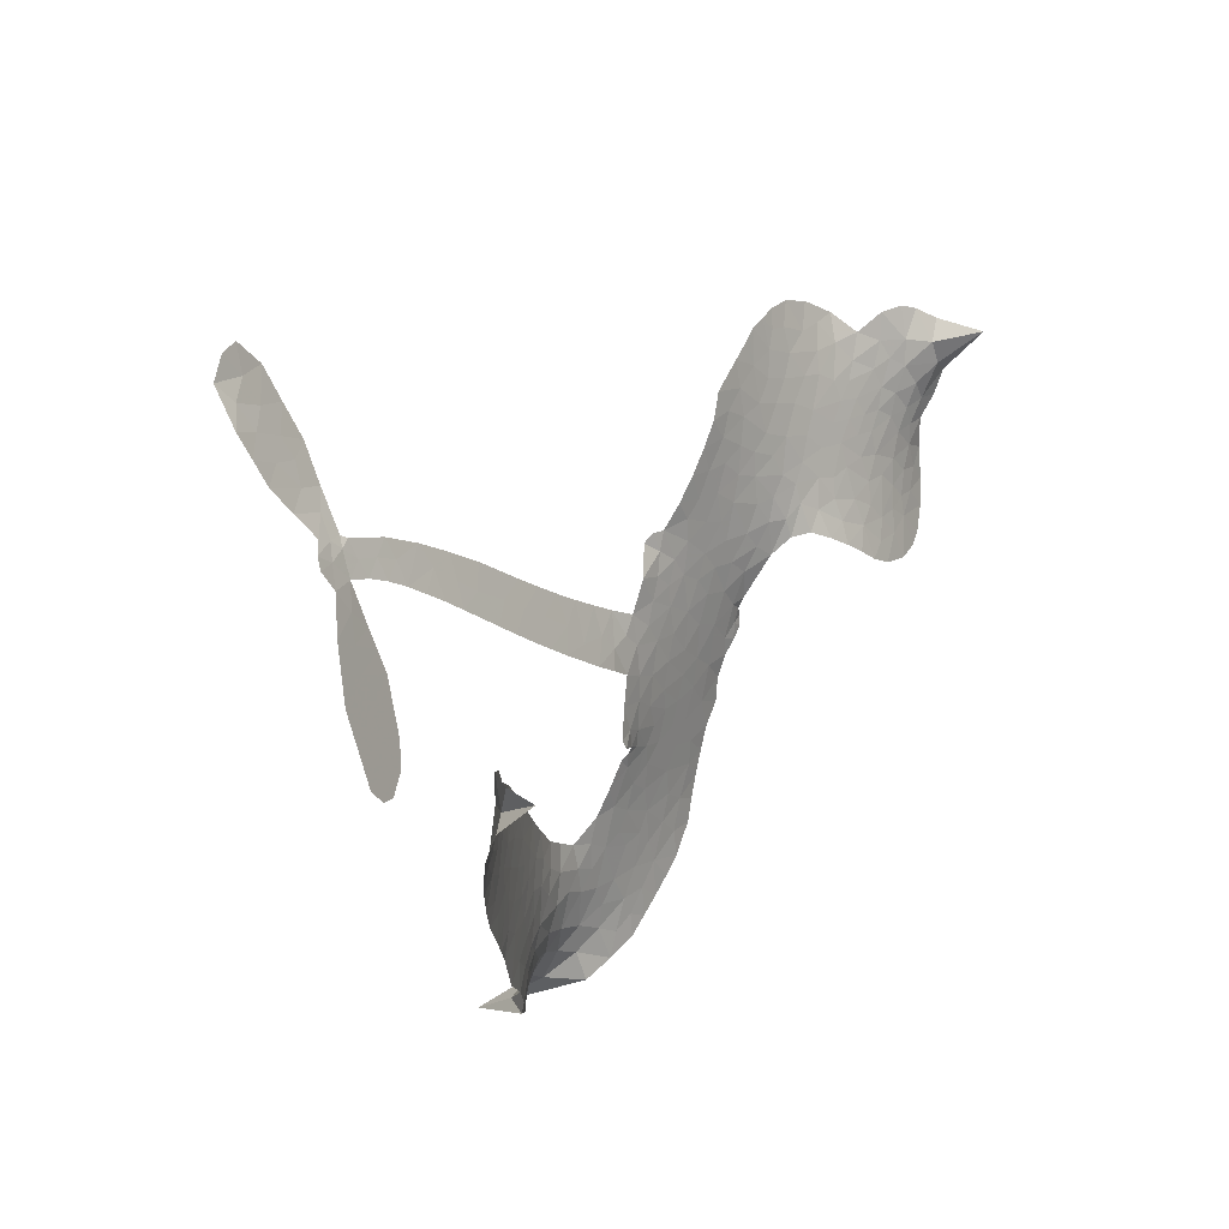
<metadata>
{"format":"obj","ext":"obj","renderer":"f3d","projection":"perspective","resolution":1024,"background":"white","views":[{"elev":-9.4,"azim":118.8,"up":"+Y"}]}
</metadata>
<code>
v -6.906 0.7158 0.2257
v -6.872 0.786 0.2142
v -6.823 0.8453 0.1893
v -6.835 0.9072 0.1564
v -6.821 0.9618 0.1258
v -6.773 1.028 0
v -6.724 1.065 0.102
v -6.674 1.081 0.135
v -6.63 1.079 0.1547
v -6.572 1.052 0.1819
v -6.52 0.9951 0.2241
v -6.445 1.031 0.2597
v -6.348 1.036 0.2811
v -6.271 1.02 0.2947
v -6.214 0.9881 0.3046
v -6.146 0.927 0.3194
v -6.044 0.76 0.357
v -6.046 0.6951 0.3705
v -5.996 0.4457 0.4716
v -5.97 0.4352 0.486
v -5.956 0.4123 0.5
v -5.953 0.2539 0.5272
v -5.442 0.2968 0.6118
v -5.067 0.2881 0.6795
v -5.05 0.2926 0.6864
v -4.968 0.4696 0.7179
v -4.85 0.5952 0.7338
v -4.773 0.622 0.7382
v -4.735 0.5897 0.741
v -4.723 0.5297 0.75
v -4.77 0.443 0.73
v -4.858 0.3524 0.7164
v -4.987 0.2727 0.6913
v -4.977 0.2386 0.6867
v -4.985 0.2093 0.6845
v -5.031 0.1771 0.6806
v -5.038 0.08283 0.6797
v -5.069 -0.04712 0.6797
v -5.161 -0.1991 0.6797
v -5.205 -0.2176 0.6797
v -5.241 -0.2048 0.6797
v -5.266 -0.1491 0.6797
v -5.261 -0.08694 0.6797
v -5.212 0.03994 0.6797
v -5.077 0.2064 0.6784
v -5.962 0.1212 0.5463
v -5.992 -0.02151 0.5748
v -6.016 -0.03674 0.5774
v -6.06 -0.02605 0.5876
v -6.065 -0.04199 0.6008
v -6.053 -0.05682 0.6103
v -6.044 -0.1815 0.669
v -5.996 -0.2465 0.7013
v -5.882 -0.2457 0.6935
v -5.558 -0.1786 0.5832
v -5.458 -0.1672 0.546
v -5.367 -0.1711 0.5055
v -5.31 -0.1542 0.4795
v -5.132 -0.1812 0.3786
v -5.081 -0.2152 0.324
v -5.064 -0.2527 0.25
v -5.086 -0.3019 0.3476
v -5.141 -0.351 0.4048
v -5.378 -0.458 0.5381
v -5.574 -0.5133 0.6229
v -5.668 -0.5634 0.662
v -5.762 -0.5742 0.6969
v -5.931 -0.6136 0.7854
v -6.001 -0.6162 0.8353
v -6.083 -0.5998 1
v -6.204 -0.5369 0.7852
v -6.313 -0.4338 0.7241
v -6.412 -0.2427 0.6592
v -6.435 -0.1625 0.64
v -6.402 0.05851 0.5732
v -6.416 0.1178 0.5548
v -6.39 0.1693 0.5366
v -6.385 0.2203 0.5138
v -6.41 0.292 0.488
v -6.401 0.3147 0.4836
v -6.378 0.3269 0.475
v -6.374 0.3497 0.4601
v -6.393 0.4487 0.3966
v -6.421 0.4918 0.3579
v -6.464 0.5083 0.3262
v -6.684 0.4746 0.2586
v -6.749 0.4765 0.2511
v -6.83 0.5013 0.2439
v -6.882 0.5414 0.2394
v -6.907 0.5813 0.2368
v -6.916 0.6472 0.2319
v -5.506 0.1694 0.5994
v -5.053 0.2654 0.682
v -6.342 0.3297 0.4707
v -6.093 -0.02252 0.5938
v -6.049 -0.119 0.6381
v -6.379 0.292 0.4874
v -6.004 0.4001 0.4858
v -5.977 0.05087 0.5622
v -5.286 0.2067 0.6359
v -5.021 0.2757 0.688
v -5.178 0.2179 0.6569
v -5.127 0.2164 0.6682
v -6.397 0.2571 0.4976
v -6.073 0.01339 0.5788
v -5.01 0.3855 0.7066
v -5.023 0.2323 0.6836
v -5.001 0.3297 0.6984
v -5.123 -0.2563 0.3594
v -5.204 -0.1589 0.6797
v -6.33 0.4015 0.4356
v -6.089 -0.06835 0.6142
v -6.357 0.2536 0.5014
v -6.824 0.6043 0.2382
v -6.655 1.001 0.1552
v -6.423 0.5711 0.3324
v -5.955 0.3326 0.5019
v -6.027 0.007534 0.574
v -5.26 0.3078 0.6416
v -5.165 0.3055 0.6585
v -6.15 0.03117 0.5787
v -6.086 0.4348 0.4567
v -6.324 0.1882 0.5268
v -6.345 0.5169 0.378
v -6.045 0.07399 0.5604
v -5.096 0.251 0.6737
v -6.174 -0.05162 0.6088
v -5.146 0.262 0.6633
v -5.199 0.265 0.6528
v -6.344 0.1071 0.5563
v -5.309 -0.2639 0.4835
v -5.144 0.123 0.6798
v -4.794 0.5586 0.7367
v -4.924 0.3132 0.7065
v -5.115 -0.1232 0.6797
v -6.732 0.9097 0.1614
v -5.232 0.2144 0.6462
v -5.325 -0.2093 0.4878
v -5.085 0.1437 0.6796
v -5.414 -0.265 0.5314
v -5.221 -0.1678 0.436
v -5.261 -0.2198 0.4558
v -6.301 0.9018 0.2996
v -5.971 -0.4965 0.7746
v -6.849 0.6721 0.2303
v -6.714 0.5815 0.2508
v -6.717 1.003 0.111
v -6.218 0.3347 0.4757
v -6.151 -0.1579 0.6496
v -4.909 0.5328 0.7265
v -4.951 0.3686 0.709
v -6.783 0.8855 0.1686
v -6.731 0.794 0.2103
v -6.735 0.8519 0.189
v -6.631 0.8286 0.2197
v -6.676 0.8764 0.1922
v -5.259 -0.4048 0.4788
v -5.191 -0.2327 0.4135
v -6.269 0.9571 0.2993
v -6.164 0.7274 0.3529
v -5.968 -0.5605 0.8021
v -6.716 0.5236 0.2536
v -6.575 0.4927 0.2803
v -6.777 0.5543 0.2454
v -6.282 0.3512 0.4638
v -6.094 -0.1543 0.6517
v -6.114 -0.2447 0.6851
v -6.685 0.8226 0.2092
v -6.656 0.7254 0.2398
v -6.585 0.918 0.2106
v -6.676 0.9406 0.1665
v -6.342 0.9624 0.2852
v -6.221 0.8931 0.3145
v -6.1 0.7277 0.3597
v -5.847 -0.5946 0.7377
v -6.044 -0.5307 0.8371
v -6.29 0.276 0.4939
v -6.222 0.4572 0.4282
v -6.623 0.8815 0.2071
v -6.55 0.8413 0.2406
v -6.096 0.8428 0.3381
v -6.336 0.4595 0.4059
v -5.921 -0.5266 0.7629
v -5.885 -0.428 0.7213
v -6.268 0.4137 0.4387
v -6.129 0.7851 0.3449
v -6.024 0.5687 0.4135
v -6.286 0.4821 0.4069
v -6.168 0.8447 0.329
v -6.255 0.6074 0.3697
v -6.135 0.6163 0.3864
v -6.288 0.5492 0.3811
v -6.102 0.668 0.3747
v -6.205 0.5405 0.4007
v -6.347 0.625 0.3427
v -6.036 0.6312 0.3907
v -6.336 0.5712 0.3617
v -6.082 0.5899 0.4009
v -6.138 0.5495 0.408
v -6.077 0.5274 0.4239
v -6.129 0.4845 0.4322
v -6.011 0.5069 0.4395
v -6.159 0.4175 0.4521
v -6.059 0.4799 0.4445
v -6.393 0.5289 0.3566
v -6.142 -0.0163 0.5947
v -6.194 -0.0002489 0.5908
v -6.228 0.09494 0.5591
v -6.273 -0.05977 0.6117
v -4.776 0.502 0.7369
v -4.844 0.5115 0.7299
v -4.897 0.4623 0.722
v -6.754 0.6676 0.2361
v -6.766 0.611 0.2418
v -6.087 0.2889 0.5029
v -6.801 0.7767 0.211
v -6.527 0.5971 0.2908
v -6.055 -0.2393 0.6893
v -6.072 -0.3458 0.7251
v -6.033 -0.2975 0.7096
v -6.088 -0.2934 0.705
v -6.188 -0.3115 0.7037
v -6.131 -0.3332 0.7171
v -5.976 -0.3809 0.7315
v -6.194 -0.4205 0.7473
v -6.018 -0.3483 0.7248
v -6.048 -0.4278 0.7615
v -5.953 -0.3087 0.71
v -6.175 -0.3675 0.7274
v -6.364 -0.3392 0.6901
v -6.121 -0.4175 0.7569
v -6.586 0.9858 0.1933
v -6.625 0.9516 0.1846
v -6.395 0.9945 0.2717
v -6.457 0.9579 0.2538
v -6.399 0.9265 0.2745
v -6.466 0.8686 0.2617
v -6.18 0.9574 0.3118
v -6.225 0.9418 0.3078
v -6.036 -0.5798 0.8842
v -6.124 -0.532 0.8518
v -6.577 0.759 0.2505
v -6.121 0.8847 0.3281
v -6.276 0.7791 0.3236
v -6.284 0.1331 0.5464
v -6.29 0.05838 0.5721
v -6.194 0.2064 0.5222
v -6.26 0.1968 0.5242
v -6.219 0.1534 0.5395
v -6.15 0.1105 0.5533
v -6.319 -0.1714 0.6463
v -4.938 0.4233 0.7155
v -4.882 0.4057 0.7185
v -4.814 0.3978 0.7232
v -4.828 0.4548 0.7269
v -6.802 0.6505 0.2347
v -6.798 0.7135 0.2253
v -6.735 0.7293 0.2266
v -6.014 0.291 0.5093
v -6.106 0.3624 0.4783
v -6.777 0.8219 0.1974
v -6.479 0.5638 0.3121
v -6.465 0.6389 0.3038
v -6.52 0.5008 0.2987
v -6.637 0.5499 0.2655
v -6.557 0.548 0.2851
v -6.597 0.6074 0.2703
v -6.555 0.6773 0.2714
v -6.025 -0.4789 0.7878
v -5.982 -0.439 0.7543
v -6.091 -0.4748 0.7952
v -6.156 -0.475 0.7847
v -5.908 -0.3618 0.7124
v -5.72 -0.2142 0.6428
v -5.895 -0.3041 0.7002
v -5.844 -0.3459 0.6932
v -5.801 -0.2305 0.6703
v -5.819 -0.4092 0.6962
v -5.837 -0.4711 0.7136
v -5.724 -0.3346 0.6548
v -5.838 -0.2861 0.6848
v -5.891 -0.4814 0.7373
v -5.797 -0.5212 0.7058
v -5.783 -0.3582 0.6767
v -5.773 -0.2904 0.666
v -5.721 -0.5106 0.6752
v -5.715 -0.2747 0.6458
v -5.723 -0.4229 0.6647
v -5.614 -0.3208 0.6146
v -5.777 -0.4539 0.6883
v -5.639 -0.1968 0.6131
v -5.671 -0.3122 0.6342
v -5.676 -0.3772 0.6426
v -5.634 -0.2605 0.6166
v -5.641 -0.4574 0.6397
v -5.549 -0.2644 0.5857
v -5.939 -0.2461 0.7027
v -6.518 0.9263 0.2353
v -6.586 0.8084 0.2374
v -6.626 0.7769 0.2343
v -6.537 0.7905 0.2548
v -6.498 0.8262 0.2592
v -6.522 0.7293 0.2708
v -6.408 0.7879 0.2913
v -6.484 0.7705 0.2734
v -6.458 0.7069 0.2928
v -6.403 0.6648 0.3173
v -6.395 0.613 0.3315
v -6.332 0.7121 0.3253
v -6.402 0.7267 0.3044
v -6.231 0.8283 0.3226
v -6.292 0.8396 0.3098
v -6.213 0.7668 0.337
v -6.363 0.8598 0.291
v -6.341 0.7919 0.3071
v -6.259 0.7066 0.3424
v -6.237 0.03758 0.5786
v -6.28 -0.0006172 0.5919
v -6.421 -0.05297 0.6113
v -6.347 0.01747 0.5866
v -6.412 0.002862 0.5936
v -6.371 -0.03294 0.6036
v -6.371 -0.1131 0.628
v -6.182 0.0715 0.5663
v -6.105 0.06977 0.5645
v -6.081 0.1355 0.5454
v -6.378 -0.1889 0.6483
v -6.249 -0.3513 0.7103
v -6.852 0.7327 0.2217
v -6.012 0.3459 0.4951
v -6.165 0.3598 0.472
v -6.213 0.3947 0.4535
v -6.161 0.2881 0.4968
v -6.058 0.3901 0.4769
v -6.63 0.484 0.2675
v -6.514 0.6455 0.2876
v -6.602 0.7092 0.2543
v -6.645 0.6579 0.2533
v -6.698 0.6837 0.2406
v -5.665 -0.5083 0.6543
v -5.604 -0.3936 0.6182
v -6.515 0.8762 0.2449
v -6.414 0.8748 0.2761
v -6.3 0.6622 0.3446
v -6.311 -0.1083 0.6271
v -6.237 -0.1529 0.6437
v -6.428 -0.1079 0.6271
v -6.022 0.1257 0.5475
v -5.989 0.1902 0.5353
v -6.136 0.1733 0.5342
v -6.068 0.2099 0.5264
v -6.063 0.3332 0.4925
v -6.223 0.2675 0.4999
v -6.661 0.6028 0.2572
v -5.578 -0.4508 0.6153
v -5.476 -0.4861 0.5793
v -5.492 -0.3769 0.5739
v -5.525 -0.4998 0.6006
v -5.515 -0.4382 0.5895
v -5.45 -0.4259 0.5625
v -5.547 -0.3924 0.5968
v -5.535 -0.3282 0.5858
v -5.411 -0.35 0.538
v -5.482 -0.2822 0.561
v -5.459 -0.227 0.5482
v -5.407 -0.2098 0.525
v -5.508 -0.1731 0.5649
v -5.732 0.1359 0.5668
v -5.698 0.2654 0.5732
v -6.019 0.237 0.5228
v -6.127 0.2342 0.5162
v -5.397 -0.4047 0.5385
v -5.327 -0.356 0.5021
v -5.318 -0.4314 0.5102
v -5.239 -0.2936 0.4493
v -5.512 -0.2264 0.569
v -5.847 0.125 0.5522
v -5.289 -0.3151 0.4787
v -5.199 -0.3779 0.4437
v -5.246 -0.3483 0.4618
v -5.189 -0.3218 0.4252
v -5.826 0.2574 0.5547
v -5.941 0.2063 0.5374
v -5.889 0.2554 0.5441
v -5.183 -0.08343 0.6797
v -5.126 -0.06478 0.6797
v -5.123 0.02583 0.6797
v -5.236 -0.0235 0.6797
v -5.172 -0.0198 0.6797
v -6.761 0.9626 0.1157
v -6.139 -0.1 0.6274
v -6.198 -0.1071 0.6288
v -6.195 0.601 0.3826
v -6.177 0.6637 0.3671
v -6.182 0.4931 0.4213
v -6.259 -0.4859 0.7518
v -6.254 -0.4257 0.7348
v -5.59 -0.2254 0.5978
v -6.324 -0.2614 0.6725
v -6.253 -0.2783 0.685
v -6.192 -0.2333 0.6748
v -6.279 -0.2207 0.6639
v -6.149 -0.208 0.6685
v -6.233 -0.2037 0.6614
v -5.462 -0.3321 0.5572
v -5.362 -0.3022 0.5116
v -5.363 -0.2482 0.5075
v -5.856 0.1938 0.5506
v -5.904 0.1225 0.5468
v -5.793 0.168 0.5592
v -5.762 0.2608 0.564
v -5.618 0.1508 0.5828
v -5.735 0.2008 0.5674
v -5.675 0.1428 0.5747
v -5.571 0.2794 0.5922
v -5.655 0.2099 0.5786
v -5.585 0.2118 0.5888
v -5.635 0.2718 0.5826
v -5.562 0.1598 0.591
v -5.054 0.01774 0.6797
v -5.099 0.08232 0.6797
v -5.178 0.08144 0.6797
v -6.232 0.659 0.3594
v -6.388 -0.2911 0.6737
v -6.305 -0.3225 0.6931
v -6.339 -0.3867 0.7075
v -6.287 -0.3843 0.7149
v -5.903 0.1723 0.545
v -5.352 0.3036 0.6259
v -5.305 0.2649 0.6334
v -5.395 0.1893 0.6169
v -5.34 0.199 0.6262
v -5.376 0.2475 0.6213
v -5.439 0.2341 0.6111
v -5.506 0.2878 0.6019
v -5.524 0.2281 0.5981
v -5.855 -0.5238 0.7309
v -5.896 -0.5732 0.7601
f 112 206 391
f 186 160 174
f 75 130 76
f 203 122 201
f 105 121 206
f 45 107 93
f 51 50 112
f 123 78 77
f 89 88 114
f 125 118 99
f 1 91 145
f 162 164 87
f 25 108 106
f 43 42 110
f 80 79 97
f 126 93 24
f 58 138 142
f 179 299 180
f 128 129 102
f 105 125 325
f 52 166 167
f 143 159 172
f 240 176 70
f 142 138 131
f 176 240 161
f 223 231 219
f 59 158 109
f 95 112 50
f 117 21 98
f 113 94 97
f 97 104 113
f 104 78 113
f 349 383 22
f 166 112 391
f 105 95 49
f 74 73 327
f 51 112 96
f 82 94 111
f 107 34 101
f 52 218 53
f 323 345 322
f 203 260 122
f 90 89 114
f 167 221 218
f 145 256 257
f 91 90 114
f 298 232 170
f 98 19 334
f 282 183 437
f 77 76 130
f 4 3 152
f 152 5 4
f 56 365 366
f 45 126 103
f 115 9 8
f 8 7 147
f 45 139 36
f 106 151 252
f 147 7 6
f 381 158 375
f 114 145 91
f 246 208 245
f 136 154 156
f 10 9 115
f 19 122 334
f 205 83 124
f 17 174 18
f 84 205 116
f 165 111 94
f 182 83 111
f 162 146 164
f 239 15 159
f 206 207 127
f 129 137 102
f 236 234 235
f 350 250 326
f 172 159 14
f 180 302 342
f 126 45 93
f 322 318 320
f 239 238 15
f 211 150 212
f 5 152 390
f 136 152 154
f 25 93 101
f 31 30 210
f 107 45 36
f 124 192 197
f 161 183 144
f 119 430 137
f 120 119 129
f 296 364 376
f 359 361 355
f 287 274 285
f 363 373 406
f 276 285 281
f 50 49 95
f 53 218 220
f 275 54 297
f 49 48 118
f 126 128 103
f 274 287 294
f 58 57 138
f 78 123 113
f 407 406 131
f 118 105 49
f 375 158 142
f 68 161 69
f 61 109 62
f 421 139 132
f 109 60 59
f 166 52 96
f 423 394 160
f 60 109 61
f 348 349 351
f 85 84 116
f 141 58 142
f 162 87 86
f 43 110 385
f 134 32 151
f 386 385 135
f 110 42 41
f 110 135 385
f 102 103 128
f 57 366 407
f 40 110 41
f 40 39 110
f 421 387 420
f 119 137 129
f 141 158 59
f 37 36 139
f 105 206 95
f 47 118 48
f 94 81 97
f 95 206 112
f 430 433 432
f 432 100 430
f 413 416 369
f 82 81 94
f 177 165 94
f 98 20 19
f 98 21 20
f 97 79 104
f 63 62 109
f 108 151 106
f 117 330 259
f 210 133 211
f 93 107 101
f 83 82 111
f 259 22 117
f 348 99 46
f 47 99 118
f 24 93 25
f 132 139 45
f 35 34 107
f 126 24 128
f 101 34 33
f 118 125 105
f 130 123 77
f 115 8 147
f 128 24 120
f 108 101 33
f 27 133 28
f 108 33 134
f 255 253 254
f 185 111 165
f 28 133 29
f 133 30 29
f 129 128 120
f 110 39 135
f 159 15 14
f 145 114 256
f 193 160 394
f 101 108 25
f 389 388 385
f 36 35 107
f 168 154 153
f 81 80 97
f 372 373 363
f 151 108 134
f 214 114 164
f 145 257 329
f 163 265 335
f 179 233 171
f 390 6 5
f 147 390 171
f 113 123 177
f 177 123 248
f 209 346 392
f 397 396 225
f 261 154 152
f 27 150 211
f 253 252 151
f 152 136 390
f 3 2 216
f 168 169 300
f 261 152 3
f 168 156 154
f 261 153 154
f 234 236 172
f 179 156 155
f 147 171 115
f 64 374 372
f 375 380 381
f 141 142 158
f 142 131 375
f 172 14 13
f 143 173 239
f 308 205 197
f 196 198 187
f 283 175 67
f 161 144 176
f 264 266 163
f 214 146 213
f 85 262 264
f 262 85 116
f 114 88 164
f 87 164 88
f 177 94 113
f 332 148 331
f 112 166 96
f 166 149 403
f 346 209 345
f 223 219 221
f 169 168 153
f 155 156 168
f 265 162 86
f 162 265 146
f 179 180 170
f 11 10 232
f 136 156 171
f 171 156 179
f 12 234 13
f 172 13 234
f 173 311 189
f 189 311 313
f 16 173 189
f 200 198 199
f 288 280 284
f 183 282 144
f 270 184 224
f 70 176 241
f 245 248 123
f 148 165 177
f 188 194 192
f 188 182 185
f 179 155 299
f 179 170 233
f 299 300 242
f 301 302 180
f 188 192 124
f 17 181 186
f 83 182 124
f 438 161 68
f 437 283 279
f 288 290 286
f 220 226 228
f 332 165 148
f 188 185 178
f 17 186 174
f 189 186 181
f 174 193 18
f 185 182 111
f 202 187 200
f 182 188 124
f 16 189 243
f 311 173 312
f 189 313 186
f 194 190 192
f 18 193 196
f 194 188 178
f 190 195 197
f 160 193 174
f 198 196 193
f 122 204 201
f 393 194 199
f 160 313 316
f 304 314 343
f 190 197 192
f 198 193 191
f 197 195 308
f 199 191 393
f 198 191 199
f 395 194 178
f 198 200 187
f 201 200 199
f 204 19 202
f 395 199 194
f 201 395 203
f 332 178 185
f 204 202 200
f 260 331 333
f 201 204 200
f 19 204 122
f 83 205 84
f 197 205 124
f 207 206 121
f 206 127 391
f 324 317 207
f 130 320 246
f 250 350 249
f 123 130 245
f 127 207 209
f 207 121 324
f 30 133 210
f 133 27 211
f 150 26 212
f 210 211 255
f 252 212 26
f 253 255 212
f 146 354 339
f 258 153 216
f 146 214 164
f 256 214 213
f 353 247 333
f 348 46 349
f 2 1 329
f 216 257 258
f 307 263 308
f 354 267 338
f 52 167 218
f 221 220 218
f 221 167 223
f 269 270 227
f 219 226 220
f 53 220 228
f 167 222 223
f 219 220 221
f 402 400 404
f 328 225 229
f 222 229 223
f 269 227 271
f 226 227 224
f 224 273 228
f 397 72 396
f 71 70 241
f 227 226 219
f 226 224 228
f 223 229 231
f 144 269 176
f 273 224 184
f 297 53 228
f 399 251 327
f 231 229 225
f 400 402 399
f 426 427 425
f 71 241 272
f 219 231 227
f 10 115 232
f 233 115 171
f 170 232 233
f 115 233 232
f 11 235 12
f 234 12 235
f 11 232 298
f 236 143 172
f 235 11 298
f 235 237 343
f 299 301 180
f 237 302 304
f 143 239 159
f 173 16 238
f 173 238 239
f 70 69 240
f 161 240 69
f 176 269 271
f 271 231 272
f 338 268 337
f 262 263 217
f 314 312 143
f 189 181 243
f 316 313 244
f 246 245 130
f 249 248 245
f 319 322 321
f 318 207 317
f 250 249 208
f 215 260 333
f 249 245 208
f 248 247 353
f 250 208 324
f 247 248 249
f 325 250 324
f 325 326 250
f 230 399 424
f 400 222 401
f 106 252 26
f 253 151 32
f 255 254 31
f 212 252 253
f 210 255 31
f 253 32 254
f 212 255 211
f 214 256 114
f 257 256 213
f 257 213 258
f 216 2 329
f 339 258 213
f 169 153 258
f 330 117 98
f 326 351 350
f 331 260 203
f 259 330 352
f 3 216 261
f 153 261 216
f 263 262 116
f 266 264 262
f 310 304 305
f 301 242 303
f 265 266 267
f 266 262 217
f 267 266 217
f 265 163 266
f 268 267 217
f 268 338 267
f 263 336 217
f 268 303 337
f 270 269 144
f 227 231 271
f 270 144 282
f 227 270 224
f 272 231 225
f 176 271 241
f 272 225 396
f 241 271 272
f 184 278 276
f 228 273 275
f 276 284 285
f 285 274 277
f 273 276 275
f 284 276 278
f 184 276 273
f 54 275 281
f 175 283 437
f 276 281 275
f 279 184 282
f 278 184 279
f 437 279 282
f 290 288 284
f 376 398 296
f 277 54 281
f 282 184 270
f 438 183 161
f 66 286 67
f 67 286 283
f 279 290 278
f 284 280 285
f 285 280 287
f 277 281 285
f 340 65 295
f 278 290 284
f 292 287 280
f 294 287 292
f 340 286 66
f 341 293 295
f 292 280 293
f 358 359 355
f 279 283 290
f 286 290 283
f 293 280 288
f 291 294 398
f 294 292 289
f 295 293 288
f 289 292 293
f 294 289 296
f 294 291 274
f 340 288 286
f 293 341 289
f 361 362 341
f 365 376 364
f 342 170 180
f 275 297 228
f 237 235 298
f 300 299 155
f 301 299 242
f 168 300 155
f 337 300 169
f 242 337 303
f 342 302 237
f 305 301 303
f 311 312 244
f 336 303 268
f 307 310 306
f 301 305 302
f 305 303 306
f 303 336 306
f 304 302 305
f 307 306 263
f 305 306 310
f 308 263 116
f 307 195 309
f 308 116 205
f 195 307 308
f 309 344 316
f 309 244 315
f 307 309 310
f 315 310 309
f 312 173 143
f 313 311 244
f 314 143 236
f 315 312 314
f 244 309 316
f 186 313 160
f 343 314 236
f 315 314 304
f 315 304 310
f 244 312 315
f 344 309 195
f 393 394 423
f 208 246 317
f 318 317 246
f 75 320 130
f 207 318 209
f 323 251 345
f 320 318 246
f 320 321 322
f 322 319 323
f 320 75 321
f 318 322 209
f 347 74 323
f 327 323 74
f 317 324 208
f 325 324 121
f 105 325 121
f 326 325 125
f 348 326 125
f 350 247 249
f 230 425 399
f 323 327 251
f 427 397 328
f 73 399 327
f 145 329 1
f 216 329 257
f 334 330 98
f 215 352 260
f 332 331 203
f 331 148 333
f 178 332 203
f 332 185 165
f 353 333 148
f 371 247 350
f 122 260 334
f 334 260 352
f 336 263 306
f 265 86 335
f 268 217 336
f 300 337 242
f 337 169 338
f 169 258 339
f 265 354 146
f 146 339 213
f 169 339 338
f 65 340 66
f 288 340 295
f 65 355 295
f 341 295 355
f 237 298 342
f 170 342 298
f 235 343 236
f 304 343 237
f 195 190 344
f 423 344 190
f 346 345 251
f 322 345 209
f 399 425 400
f 391 392 149
f 99 348 125
f 323 319 347
f 413 410 368
f 259 370 22
f 215 351 370
f 326 348 351
f 371 333 247
f 370 351 349
f 371 215 333
f 259 352 215
f 334 352 330
f 148 177 353
f 248 353 177
f 267 354 265
f 339 354 338
f 360 363 357
f 289 341 362
f 357 359 360
f 358 356 359
f 364 140 365
f 360 359 356
f 355 65 358
f 361 359 357
f 356 64 360
f 364 405 140
f 361 357 362
f 355 361 341
f 357 363 405
f 289 362 296
f 360 64 372
f 374 157 373
f 296 362 364
f 362 357 405
f 366 365 140
f 398 376 55
f 366 140 407
f 56 366 57
f 417 415 418
f 365 56 367
f 428 384 383
f 22 370 349
f 215 370 259
f 350 351 371
f 215 371 351
f 373 157 380
f 363 360 372
f 378 375 131
f 373 378 406
f 372 374 373
f 381 380 379
f 365 367 376
f 55 376 367
f 377 410 408
f 46 383 349
f 406 378 131
f 373 380 378
f 63 381 379
f 380 375 378
f 157 379 380
f 63 109 381
f 158 381 109
f 408 382 384
f 22 383 384
f 386 135 38
f 377 408 428
f 428 46 409
f 385 386 389
f 387 386 38
f 389 44 388
f 421 420 37
f 422 44 387
f 386 387 389
f 43 385 388
f 44 389 387
f 171 390 136
f 6 390 147
f 392 391 127
f 166 391 149
f 209 392 127
f 149 392 346
f 394 393 191
f 190 194 393
f 193 394 191
f 423 160 316
f 203 395 178
f 199 395 201
f 272 396 71
f 222 328 229
f 328 397 225
f 291 398 55
f 294 296 398
f 400 328 222
f 401 222 167
f 399 402 251
f 167 403 401
f 404 149 346
f 404 400 401
f 346 251 402
f 166 403 167
f 404 403 149
f 404 401 403
f 346 402 404
f 140 405 363
f 362 405 364
f 407 131 138
f 363 406 140
f 407 138 57
f 140 406 407
f 410 377 368
f 413 411 410
f 428 408 384
f 382 408 410
f 413 414 416
f 382 410 411
f 369 411 413
f 416 414 412
f 436 434 435
f 413 368 414
f 417 416 412
f 92 436 419
f 418 369 416
f 417 419 436
f 139 421 37
f 417 418 416
f 417 412 419
f 387 38 420
f 422 421 132
f 344 423 316
f 421 422 387
f 393 423 190
f 72 397 427
f 399 73 424
f 400 425 328
f 425 427 328
f 425 230 426
f 72 427 426
f 46 428 383
f 377 428 409
f 119 429 430
f 137 430 100
f 432 433 431
f 429 23 433
f 434 431 433
f 433 430 429
f 434 433 23
f 415 417 436
f 92 431 434
f 434 436 92
f 434 23 435
f 415 436 435
f 437 183 438
f 68 175 438
f 437 438 175

</code>
